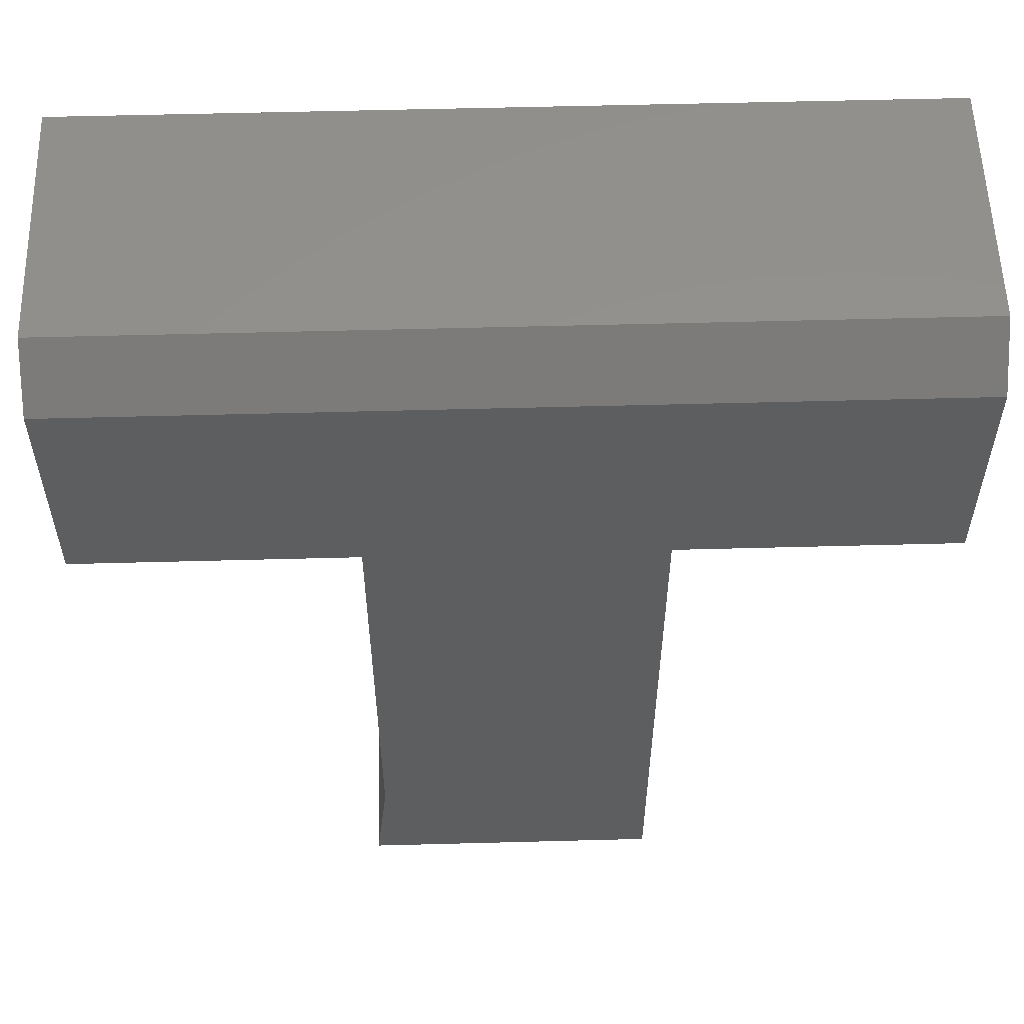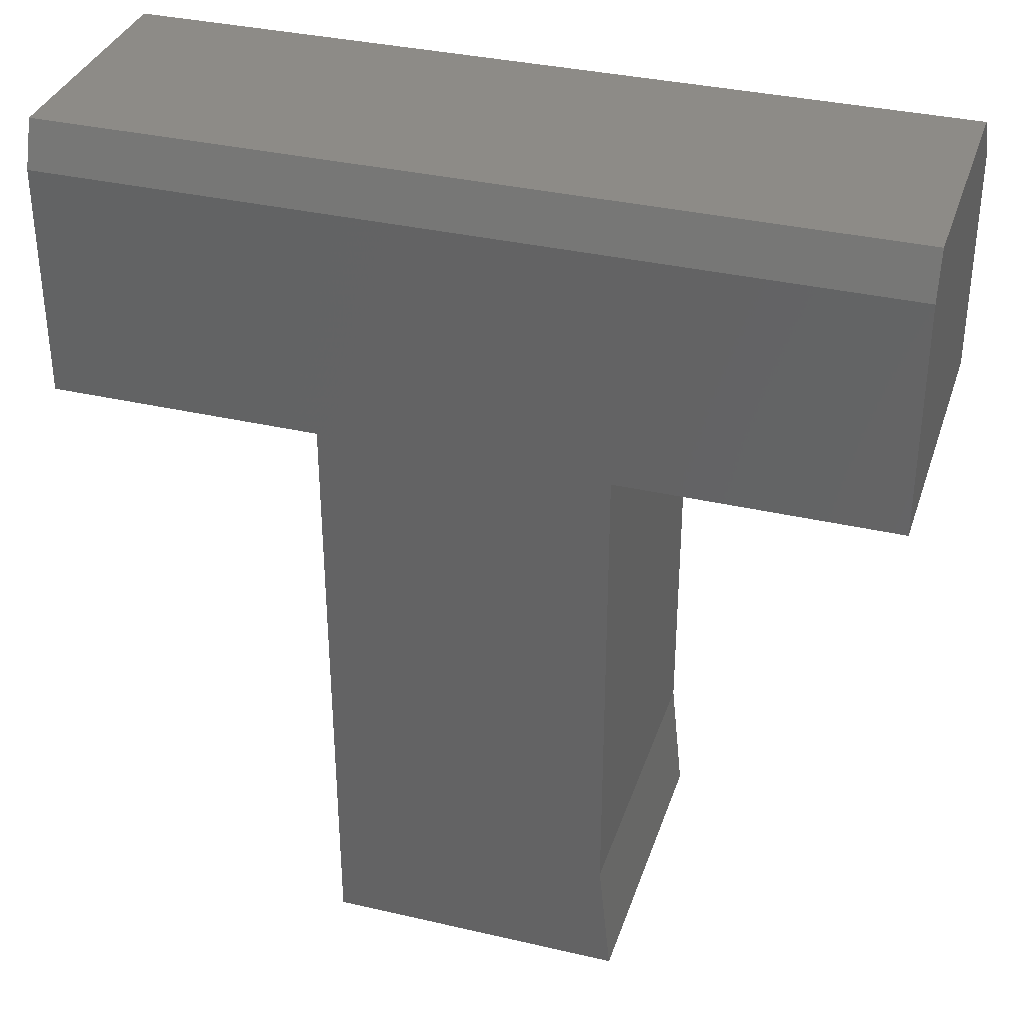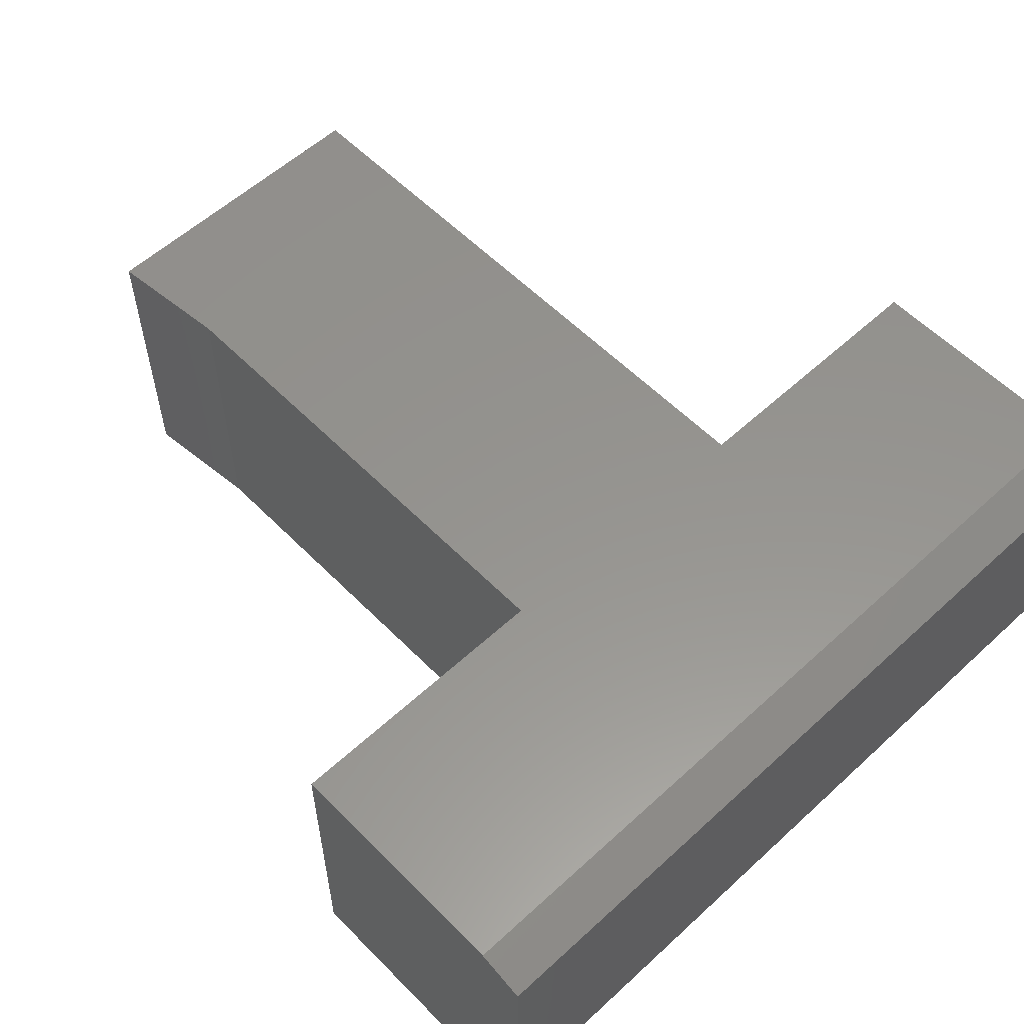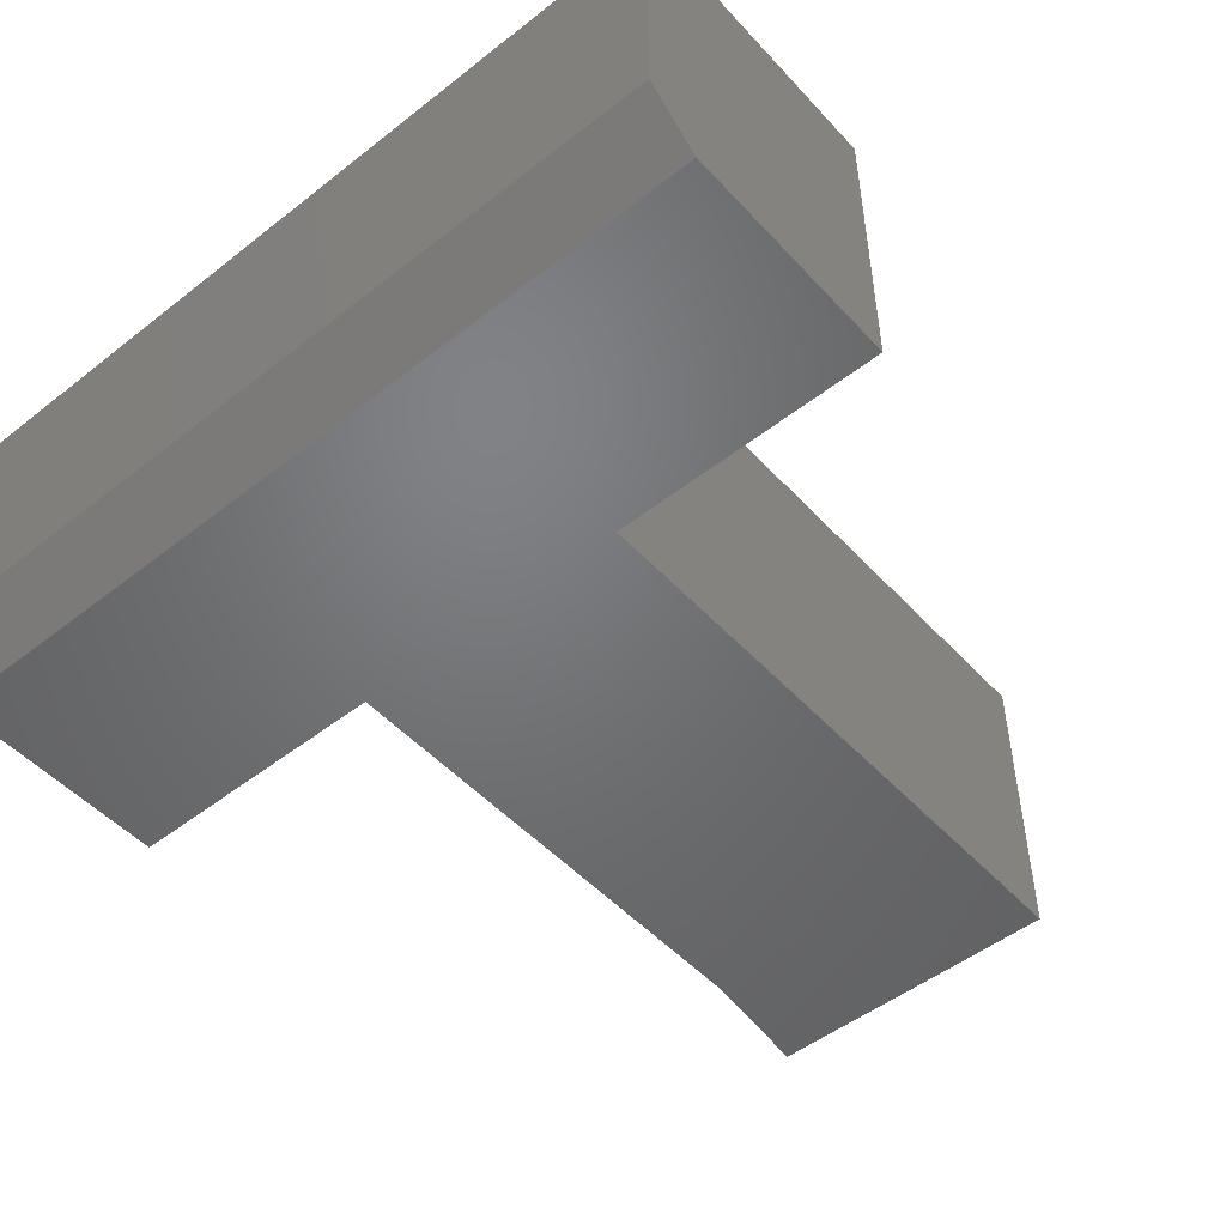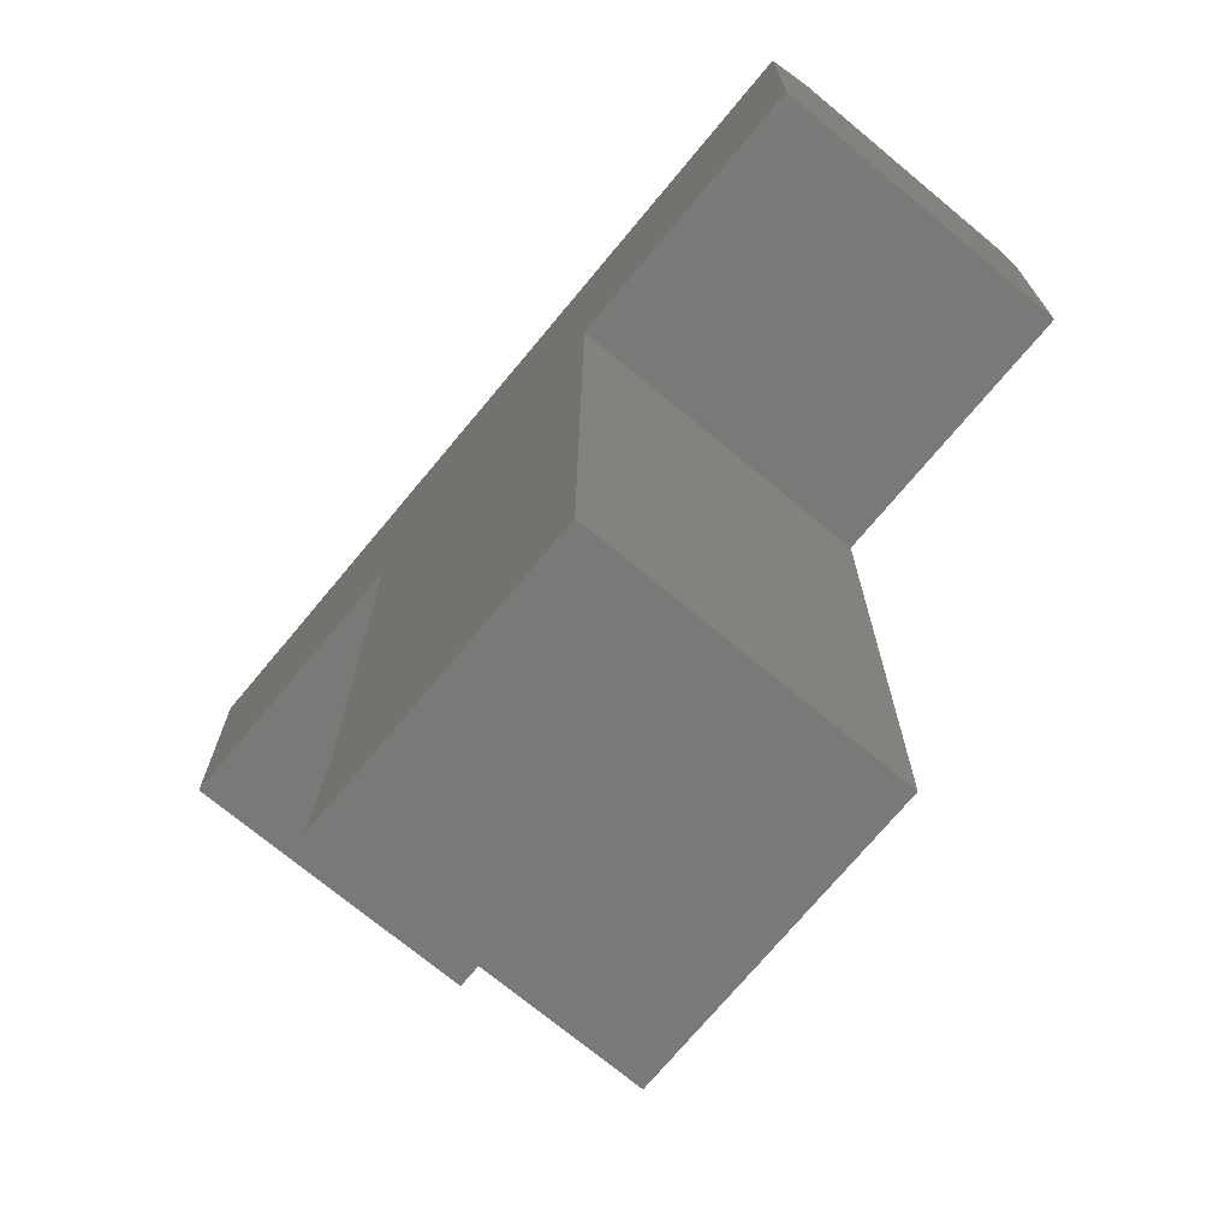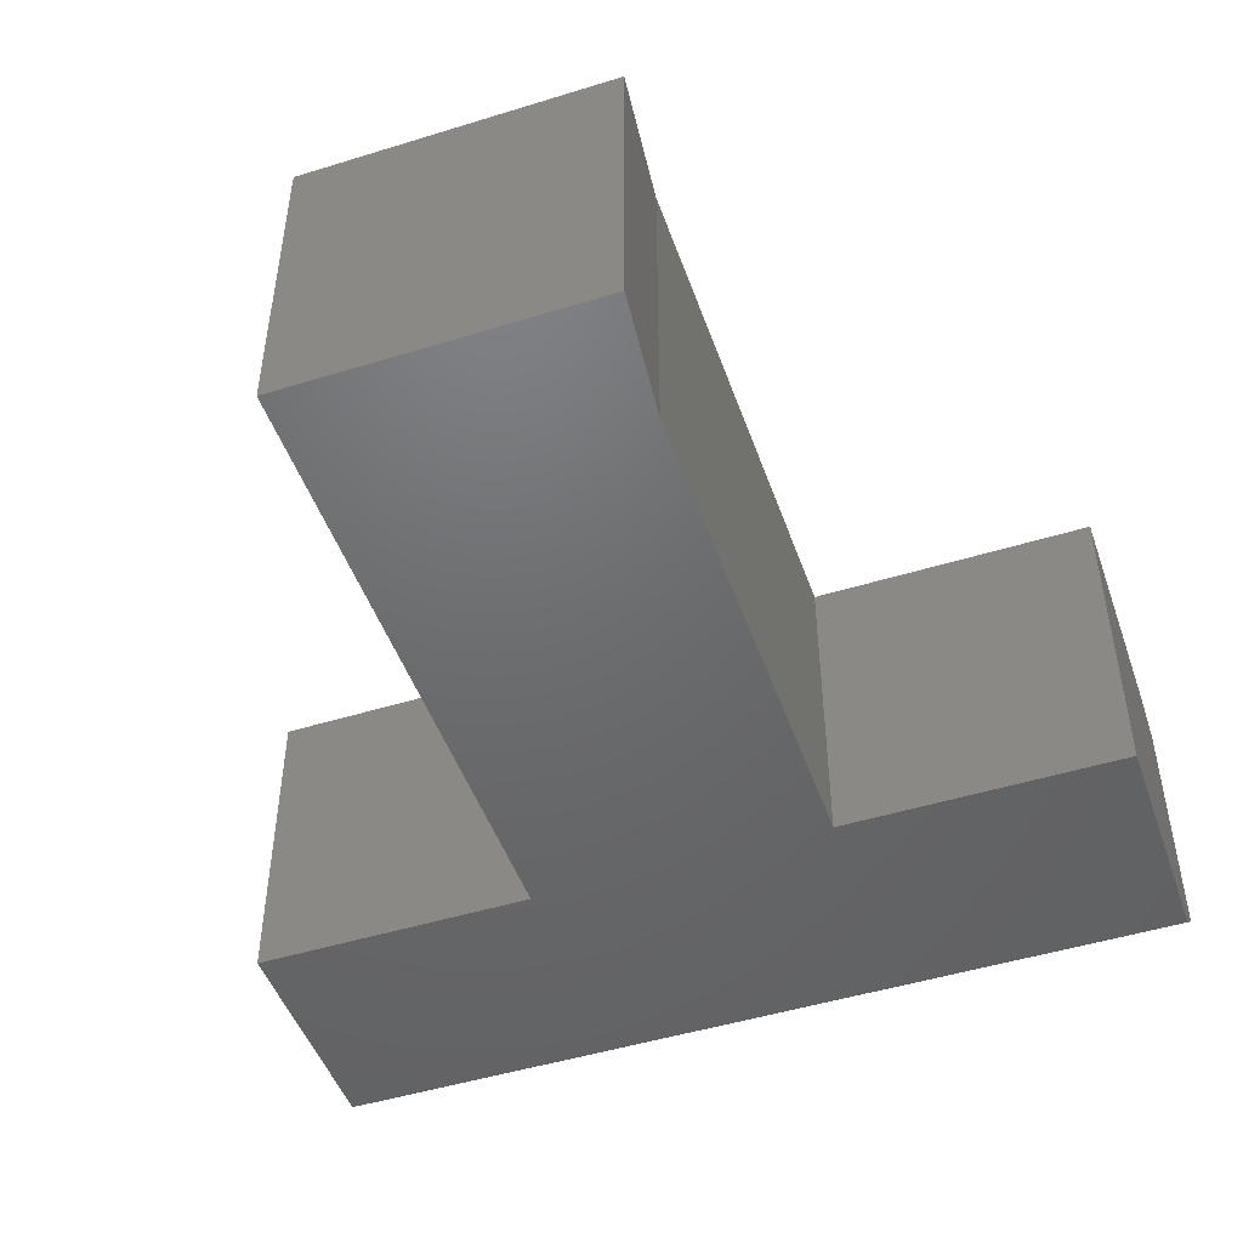
<metadata>
{"format":"stl","ext":"stl","renderer":"f3d","projection":"perspective","resolution":1024,"background":"white","views":[{"elev":56.2,"azim":178.4,"up":"+Y"},{"elev":34.7,"azim":17.3,"up":"+Y"},{"elev":57.1,"azim":136.3,"up":"+Z"},{"elev":-50.0,"azim":-139.3,"up":"+Z"},{"elev":-72.4,"azim":-129.7,"up":"+Y"},{"elev":-48.2,"azim":19.1,"up":"+Z"}]}
</metadata>
<code>
# stl→obj: 24 verts, 44 faces
v 0.4219 0.6957 0
v 0.4219 0.4609 0
v 0.1414 0.4609 0
v 0.1398 0.4609 0
v -0.1562 0.4609 0
v -0.4375 0.4609 0
v -0.4375 0.6957 0
v 0.153 -0.1641 0
v -0.1562 -0.1641 0
v 0.1398 -0.03906 0
v 0.4219 0.7035 0.3203
v -0.4375 0.7035 0.3203
v -0.4375 0.4609 0.3203
v -0.1571 0.4609 0.3203
v 0.1398 0.4609 0.3203
v 0.1414 0.4609 0.3203
v 0.4219 0.4609 0.3203
v 0.1398 -0.03906 0.3203
v -0.1562 -0.1641 0.3203
v 0.153 -0.1641 0.3203
v -0.4375 0.7504 0.3047
v -0.4375 0.7504 0.04688
v 0.4219 0.7504 0.3047
v 0.4219 0.7504 0.04688
f 1 2 3
f 1 3 4
f 1 4 5
f 1 5 6
f 1 6 7
f 8 9 10
f 10 9 5
f 10 5 4
f 11 12 13
f 11 13 14
f 11 14 15
f 11 15 16
f 11 16 17
f 15 14 18
f 18 14 19
f 18 19 20
f 8 10 20
f 20 10 18
f 9 8 19
f 19 8 20
f 15 4 16
f 16 4 3
f 13 6 14
f 14 6 5
f 14 5 19
f 19 5 9
f 18 10 15
f 15 10 4
f 21 13 12
f 13 21 6
f 6 21 22
f 6 22 7
f 23 24 21
f 21 24 22
f 24 2 1
f 2 24 17
f 17 24 23
f 17 23 11
f 12 11 21
f 21 11 23
f 24 1 22
f 22 1 7
f 16 3 17
f 17 3 2

</code>
